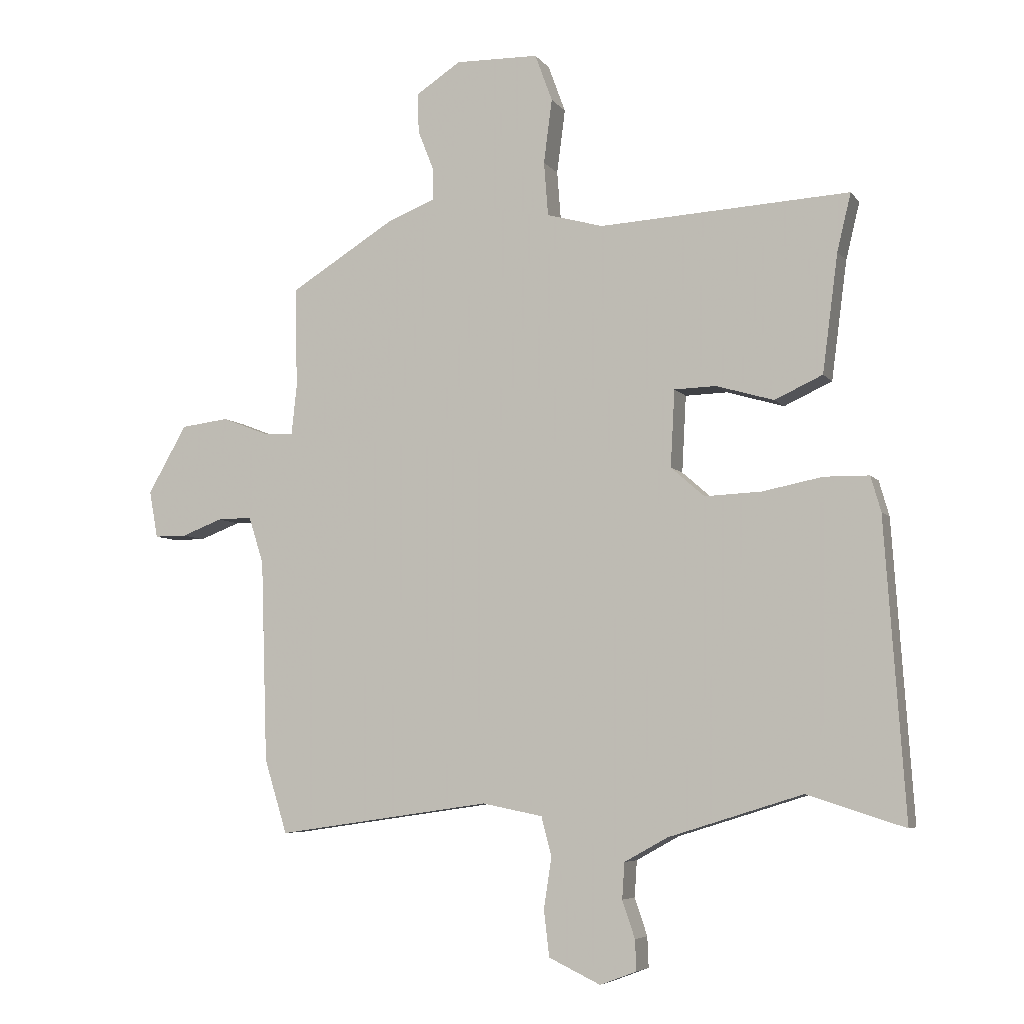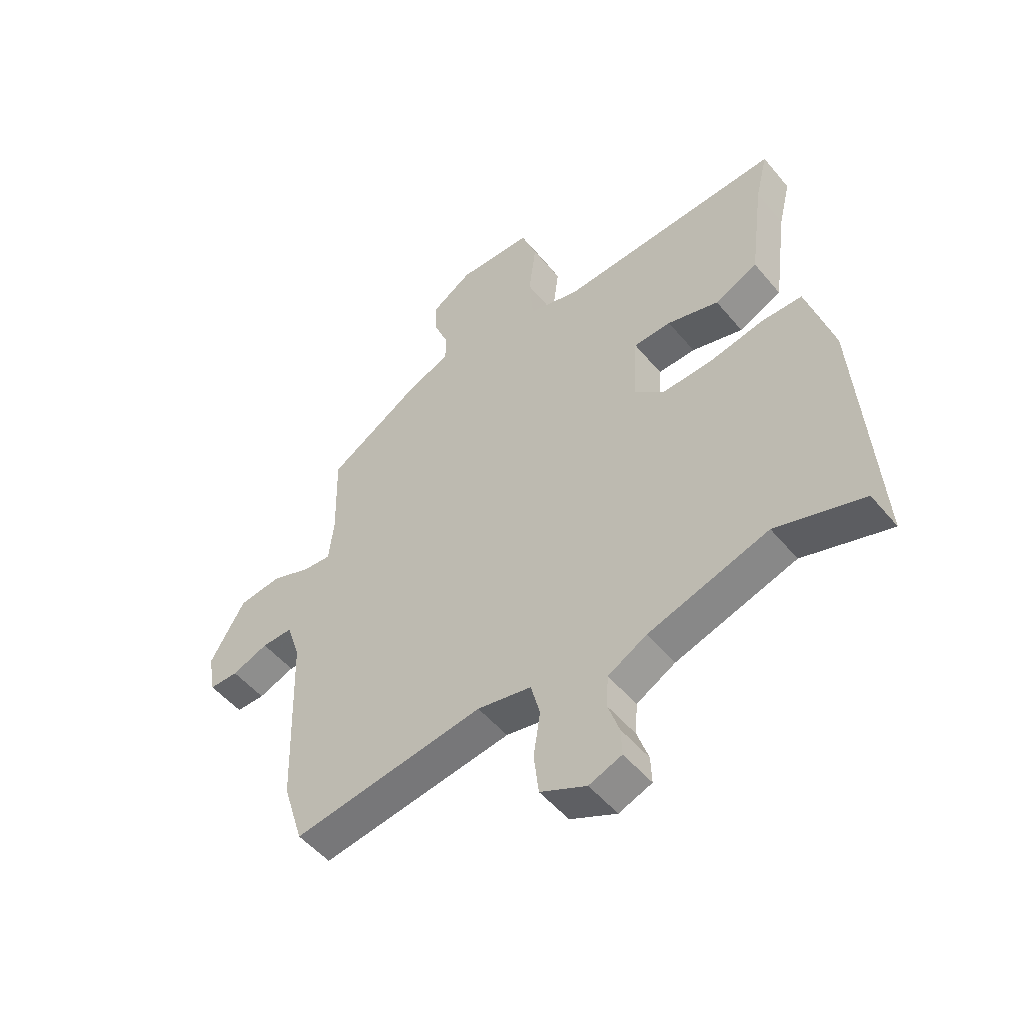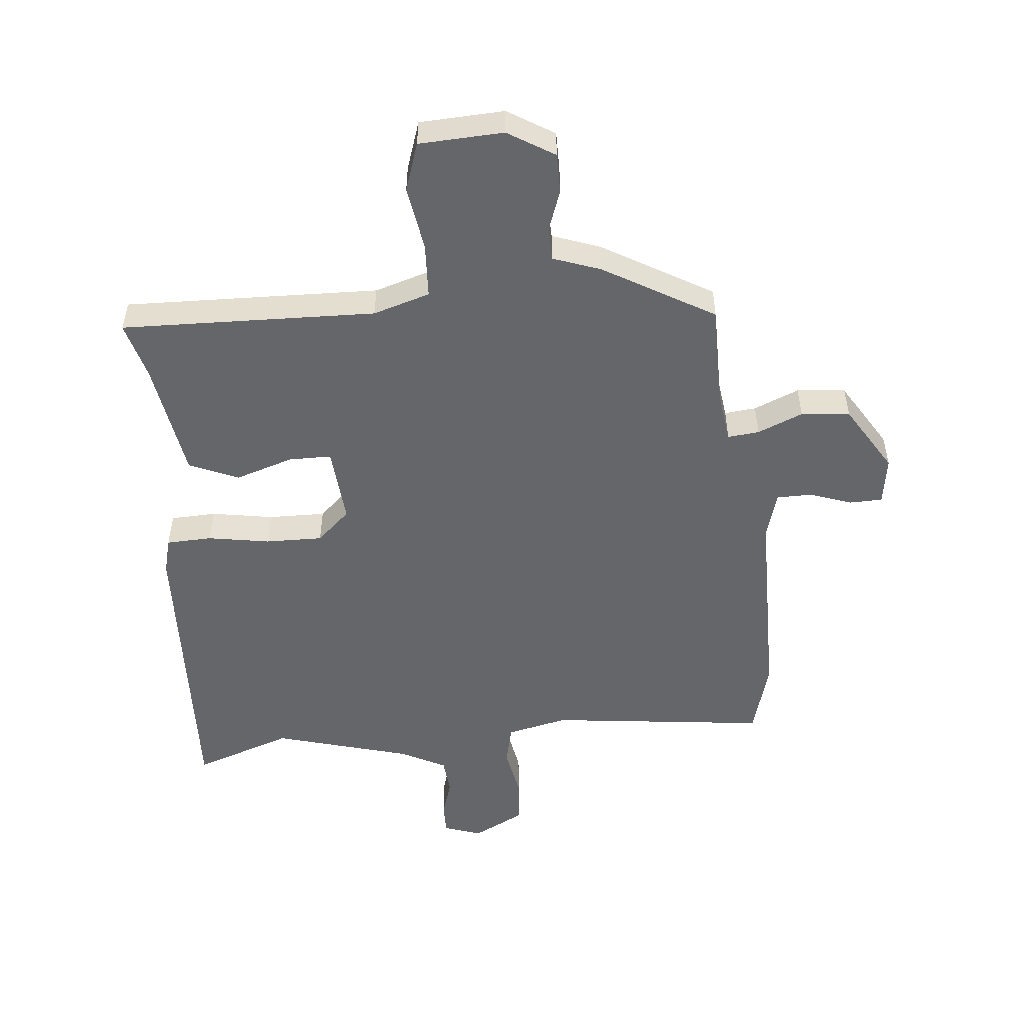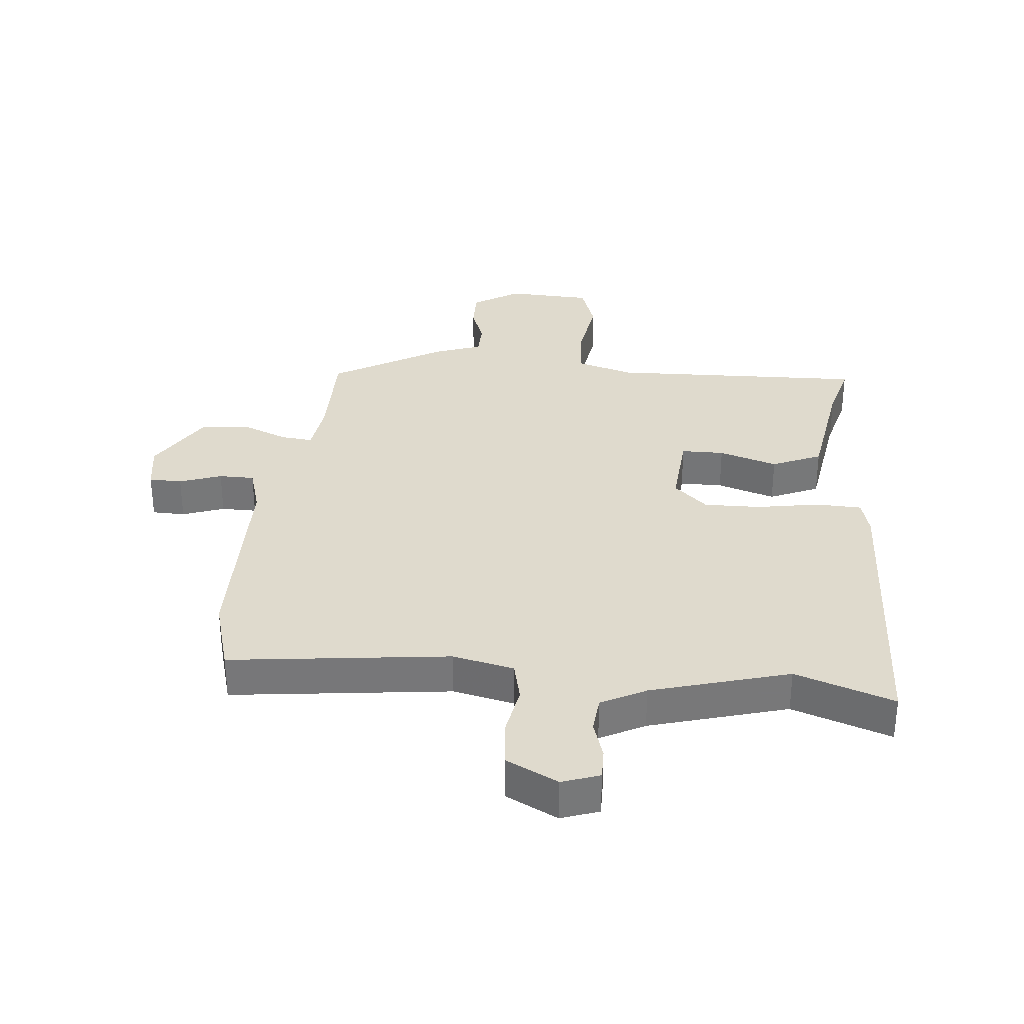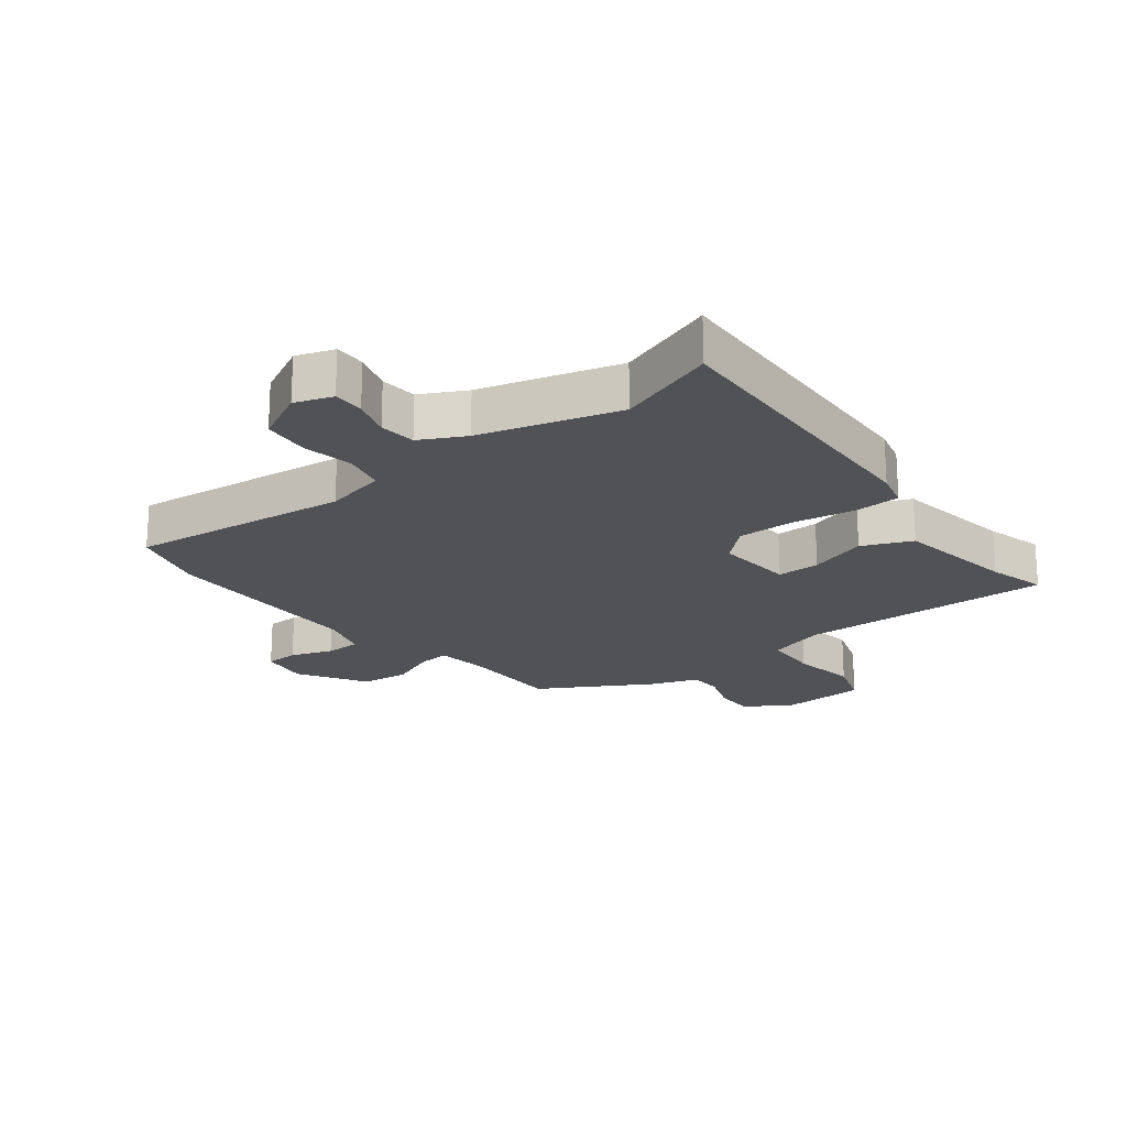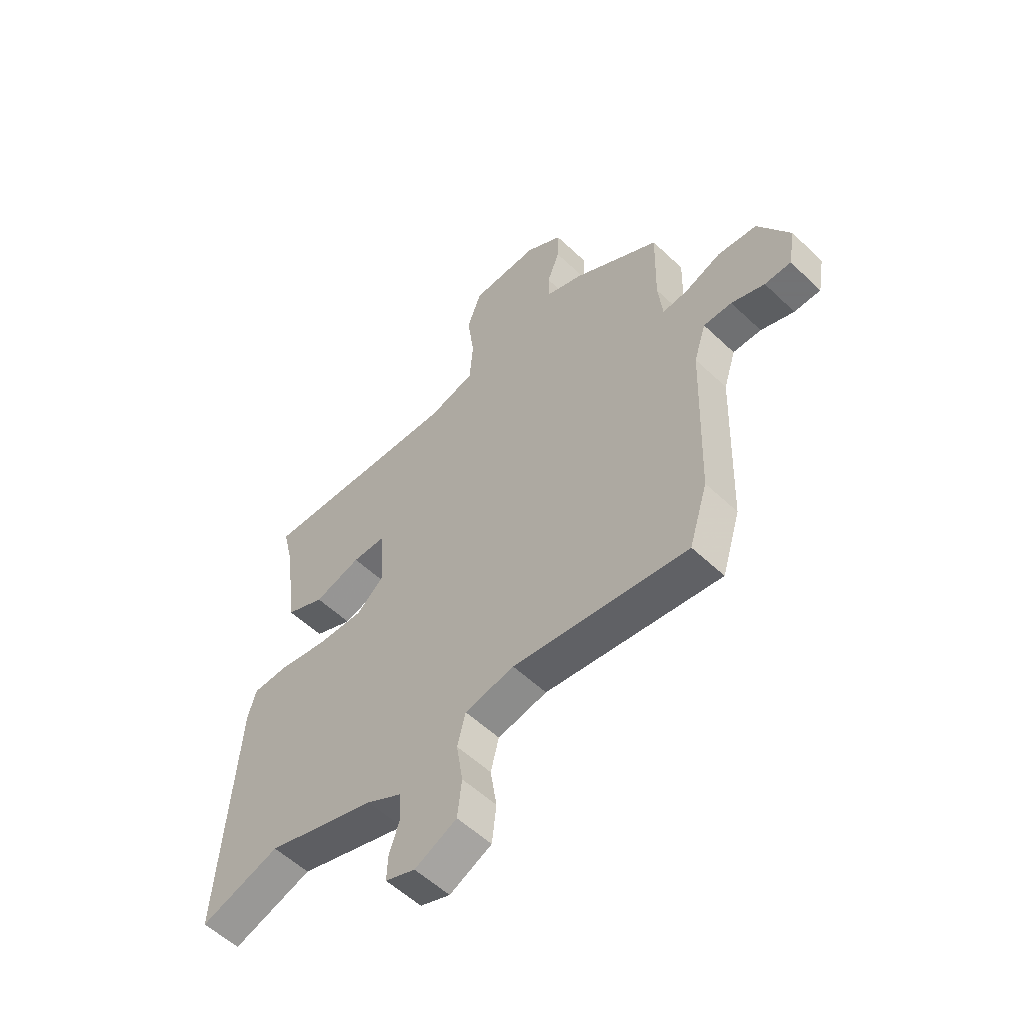
<metadata>
{"format":"obj","ext":"obj","renderer":"f3d","projection":"perspective","resolution":1024,"background":"white","views":[{"elev":-6.0,"azim":-160.4,"up":"+Z"},{"elev":-51.6,"azim":-141.5,"up":"+Z"},{"elev":-51.7,"azim":7.0,"up":"+Y"},{"elev":32.9,"azim":-173.2,"up":"+Y"},{"elev":-20.8,"azim":-140.5,"up":"+Y"},{"elev":-55.7,"azim":45.2,"up":"+Z"}]}
</metadata>
<code>
v 0.478 0.07 0.393
v 0.474 0.07 0.226
v 0.483 0.07 0.141
v 0.535 0.07 0.145
v 0.61 0.07 0.174
v 0.69 0.07 0.164
v 0.755 0.07 0.051
v 0.741 0.07 -0.028
v 0.687 0.07 -0.028
v 0.619 0.07 -0.002
v 0.561 0.07 -0.001
v 0.536 0.07 -0.079
v 0.525 0.07 -0.418
v 0.487 0.07 -0.541
v 0.129 0.07 -0.489
v 0.028 0.07 -0.509
v 0.011 0.07 -0.575
v 0.024 0.07 -0.659
v 0.015 0.07 -0.736
v -0.071 0.07 -0.777
v -0.132 0.07 -0.754
v -0.13 0.07 -0.703
v -0.109 0.07 -0.641
v -0.113 0.07 -0.581
v -0.185 0.07 -0.541
v -0.409 0.07 -0.471
v -0.572 0.07 -0.523
v -0.538 0.07 -0.03
v -0.521 0.07 0.029
v -0.446 0.07 0.03
v -0.345 0.07 0.01
v -0.251 0.07 0.006
v -0.195 0.07 0.055
v -0.202 0.07 0.183
v -0.272 0.07 0.185
v -0.368 0.07 0.157
v -0.448 0.07 0.194
v -0.474 0.07 0.392
v -0.497 0.07 0.487
v -0.079 0.07 0.464
v 0.015 0.07 0.49
v 0.022 0.07 0.58
v 0.008 0.07 0.687
v 0.037 0.07 0.766
v 0.176 0.07 0.769
v 0.251 0.07 0.72
v 0.249 0.07 0.654
v 0.223 0.07 0.588
v 0.223 0.07 0.533
v 0.3 0.07 0.503
v 0.478 0 0.393
v 0.474 0 0.226
v 0.483 0 0.141
v 0.535 0 0.145
v 0.61 0 0.174
v 0.69 0 0.164
v 0.755 0 0.051
v 0.741 0 -0.028
v 0.687 0 -0.028
v 0.619 0 -0.002
v 0.561 0 -0.001
v 0.536 0 -0.079
v 0.525 0 -0.418
v 0.487 0 -0.541
v 0.129 0 -0.489
v 0.028 0 -0.509
v 0.011 0 -0.575
v 0.024 0 -0.659
v 0.015 0 -0.736
v -0.071 0 -0.777
v -0.132 0 -0.754
v -0.13 0 -0.703
v -0.109 0 -0.641
v -0.113 0 -0.581
v -0.185 0 -0.541
v -0.409 0 -0.471
v -0.572 0 -0.523
v -0.538 0 -0.03
v -0.521 0 0.029
v -0.446 0 0.03
v -0.345 0 0.01
v -0.251 0 0.006
v -0.195 0 0.055
v -0.202 0 0.183
v -0.272 0 0.185
v -0.368 0 0.157
v -0.448 0 0.194
v -0.474 0 0.392
v -0.497 0 0.487
v -0.079 0 0.464
v 0.015 0 0.49
v 0.022 0 0.58
v 0.008 0 0.687
v 0.037 0 0.766
v 0.176 0 0.769
v 0.251 0 0.72
v 0.249 0 0.654
v 0.223 0 0.588
v 0.223 0 0.533
v 0.3 0 0.503
f 49 50 1 2
f 45 46 47 48
f 45 48 49
f 42 43 44 45
f 41 42 45 49
f 40 41 49 2
f 38 39 40 2
f 35 36 37 38
f 34 35 38 2
f 28 29 30 31
f 26 27 28 31
f 25 26 31 32
f 24 25 32 33
f 20 21 22 23
f 20 23 24
f 17 18 19 20
f 16 17 20 24
f 12 13 14 15
f 11 12 15 16
f 7 8 9 10
f 7 10 11
f 4 5 6 7
f 3 4 7 11
f 33 34 2 3
f 16 24 33
f 3 11 16 33
f 52 51 100 99
f 98 97 96 95
f 99 98 95
f 95 94 93 92
f 99 95 92 91
f 52 99 91 90
f 52 90 89 88
f 88 87 86 85
f 52 88 85 84
f 81 80 79 78
f 81 78 77 76
f 82 81 76 75
f 83 82 75 74
f 73 72 71 70
f 74 73 70
f 70 69 68 67
f 74 70 67 66
f 65 64 63 62
f 66 65 62 61
f 60 59 58 57
f 61 60 57
f 57 56 55 54
f 61 57 54 53
f 53 52 84 83
f 83 74 66
f 83 66 61 53
f 1 51 52 2
f 2 52 53 3
f 3 53 54 4
f 4 54 55 5
f 5 55 56 6
f 6 56 57 7
f 7 57 58 8
f 8 58 59 9
f 9 59 60 10
f 10 60 61 11
f 11 61 62 12
f 12 62 63 13
f 13 63 64 14
f 14 64 65 15
f 15 65 66 16
f 16 66 67 17
f 17 67 68 18
f 18 68 69 19
f 19 69 70 20
f 20 70 71 21
f 21 71 72 22
f 22 72 73 23
f 23 73 74 24
f 24 74 75 25
f 25 75 76 26
f 26 76 77 27
f 27 77 78 28
f 28 78 79 29
f 29 79 80 30
f 30 80 81 31
f 31 81 82 32
f 32 82 83 33
f 33 83 84 34
f 34 84 85 35
f 35 85 86 36
f 36 86 87 37
f 37 87 88 38
f 38 88 89 39
f 39 89 90 40
f 40 90 91 41
f 41 91 92 42
f 42 92 93 43
f 43 93 94 44
f 44 94 95 45
f 45 95 96 46
f 46 96 97 47
f 47 97 98 48
f 48 98 99 49
f 49 99 100 50
f 50 100 51 1

</code>
